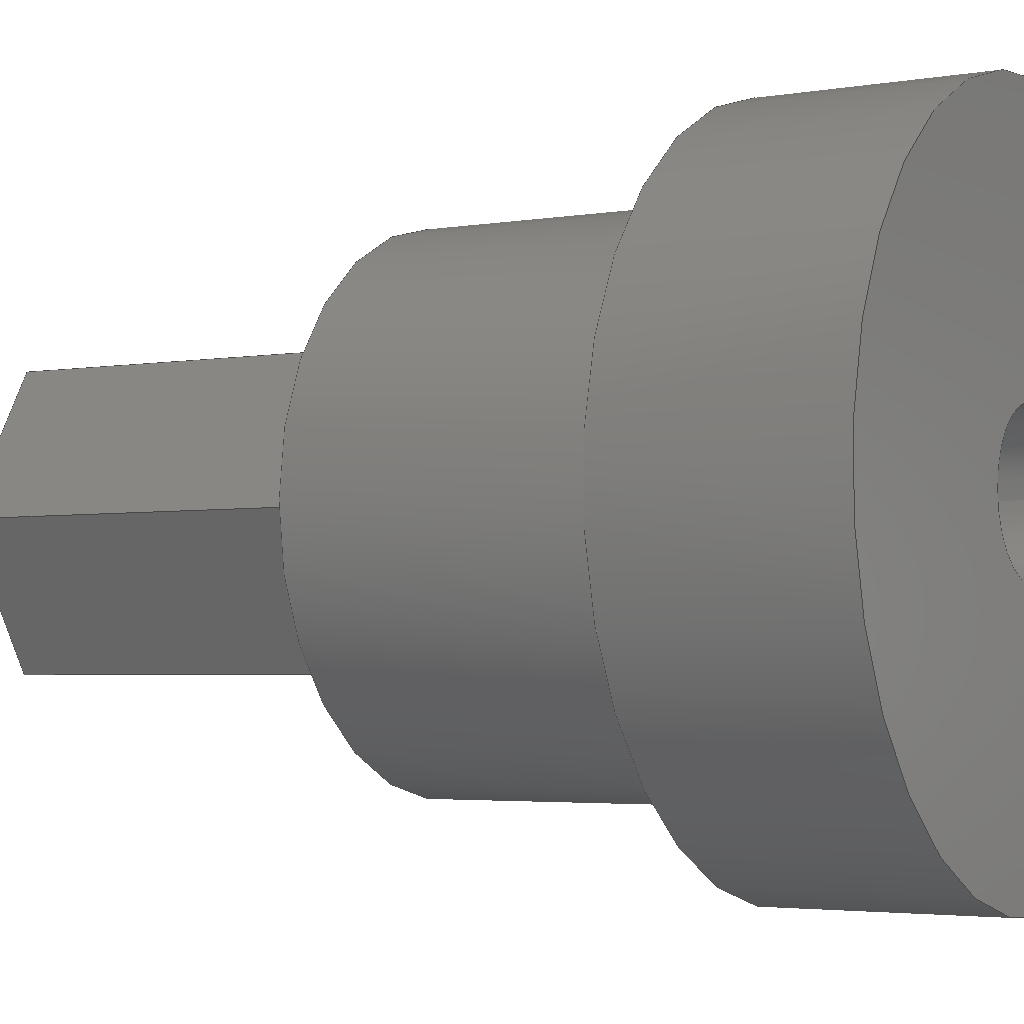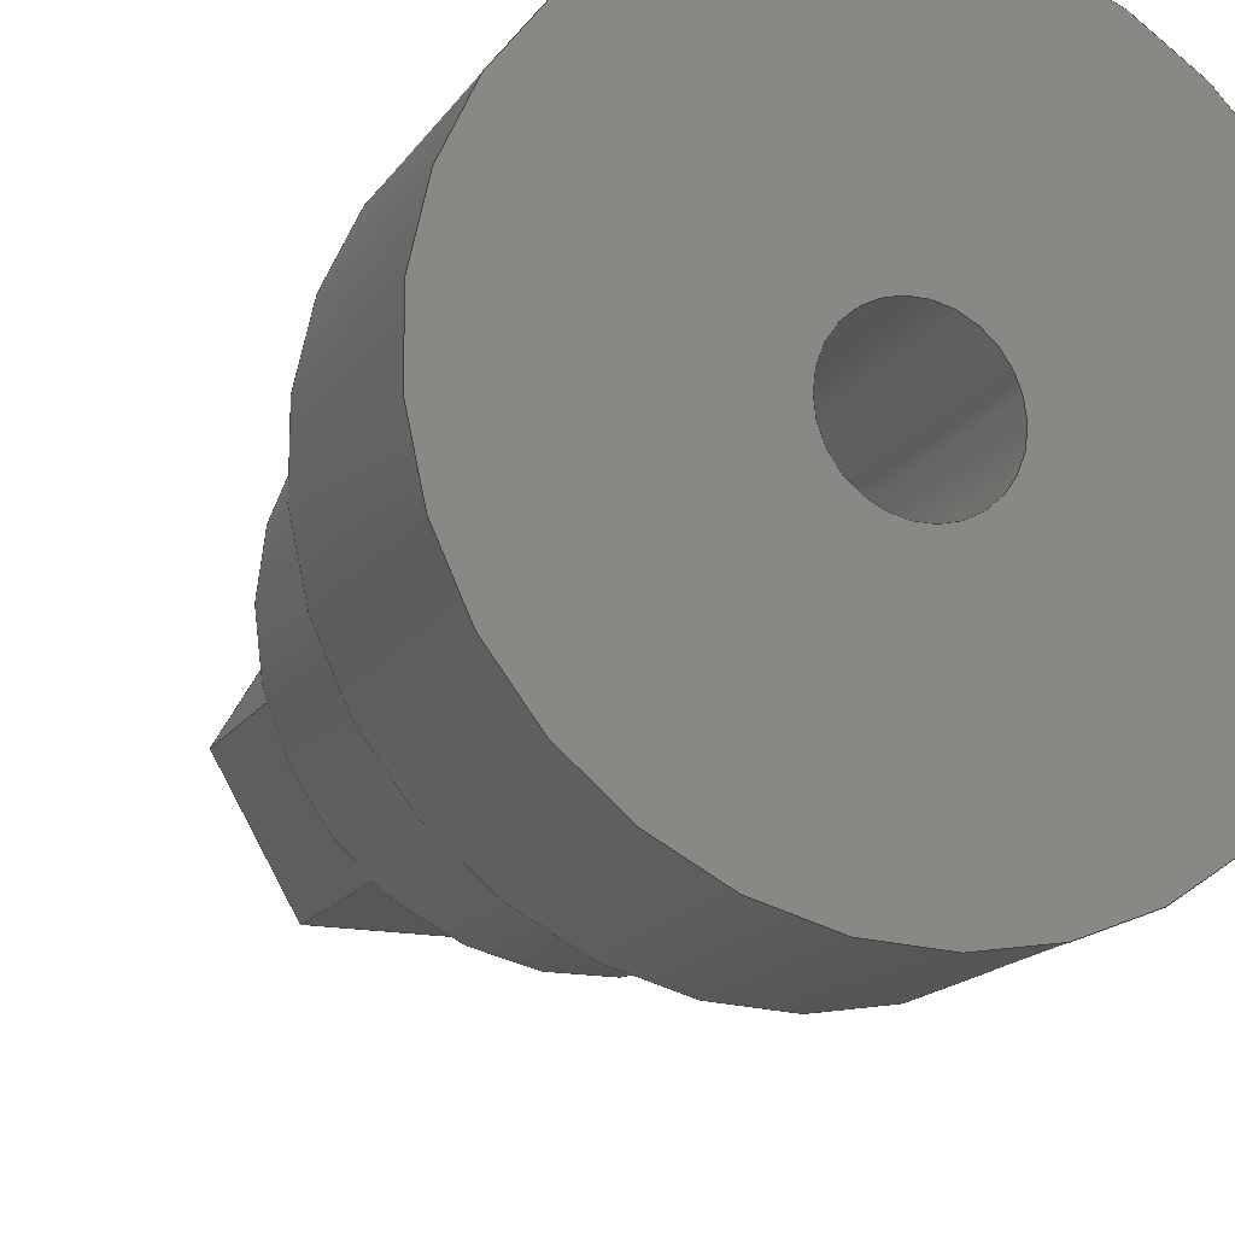
<metadata>
{"format":"step","ext":"stp","renderer":"f3d","projection":"perspective","resolution":1024,"background":"white","views":[{"elev":-3.2,"azim":121.6,"up":"+Y"},{"elev":-16.4,"azim":157.5,"up":"+Y"}]}
</metadata>
<code>
ISO-10303-21;
DATA;
#1=MECHANICAL_DESIGN_GEOMETRIC_PRESENTATION_REPRESENTATION('',(#4),#369);
#2=SHAPE_REPRESENTATION_RELATIONSHIP('SRR','None',#376,#3);
#3=ADVANCED_BREP_SHAPE_REPRESENTATION('',(#5),#368);
#4=STYLED_ITEM('',(#386),#5);
#5=MANIFOLD_SOLID_BREP('Axe 3',#213);
#6=CYLINDRICAL_SURFACE('',#235,6.05);
#7=CYLINDRICAL_SURFACE('',#239,1.75);
#8=CYLINDRICAL_SURFACE('',#241,8);
#9=FACE_BOUND('',#39,.T.);
#10=FACE_BOUND('',#42,.T.);
#11=FACE_BOUND('',#46,.T.);
#12=FACE_BOUND('',#48,.T.);
#13=CIRCLE('',#234,1.75);
#14=CIRCLE('',#236,6.05);
#15=CIRCLE('',#237,6.05);
#16=CIRCLE('',#240,1.75);
#17=CIRCLE('',#242,8);
#18=CIRCLE('',#243,8);
#19=FACE_OUTER_BOUND('',#32,.T.);
#20=FACE_OUTER_BOUND('',#33,.T.);
#21=FACE_OUTER_BOUND('',#34,.T.);
#22=FACE_OUTER_BOUND('',#35,.T.);
#23=FACE_OUTER_BOUND('',#36,.T.);
#24=FACE_OUTER_BOUND('',#37,.T.);
#25=FACE_OUTER_BOUND('',#38,.T.);
#26=FACE_OUTER_BOUND('',#40,.T.);
#27=FACE_OUTER_BOUND('',#41,.T.);
#28=FACE_OUTER_BOUND('',#43,.T.);
#29=FACE_OUTER_BOUND('',#44,.T.);
#30=FACE_OUTER_BOUND('',#45,.T.);
#31=FACE_OUTER_BOUND('',#47,.T.);
#32=EDGE_LOOP('',(#136,#137,#138,#139));
#33=EDGE_LOOP('',(#140,#141,#142,#143));
#34=EDGE_LOOP('',(#144,#145,#146,#147));
#35=EDGE_LOOP('',(#148,#149,#150,#151));
#36=EDGE_LOOP('',(#152,#153,#154,#155));
#37=EDGE_LOOP('',(#156,#157,#158,#159));
#38=EDGE_LOOP('',(#160,#161,#162,#163,#164,#165));
#39=EDGE_LOOP('',(#166));
#40=EDGE_LOOP('',(#167,#168,#169,#170));
#41=EDGE_LOOP('',(#171));
#42=EDGE_LOOP('',(#172,#173,#174,#175,#176,#177));
#43=EDGE_LOOP('',(#178,#179,#180,#181));
#44=EDGE_LOOP('',(#182,#183,#184,#185));
#45=EDGE_LOOP('',(#186));
#46=EDGE_LOOP('',(#187));
#47=EDGE_LOOP('',(#188));
#48=EDGE_LOOP('',(#189));
#49=LINE('',#311,#70);
#50=LINE('',#313,#71);
#51=LINE('',#315,#72);
#52=LINE('',#316,#73);
#53=LINE('',#319,#74);
#54=LINE('',#321,#75);
#55=LINE('',#322,#76);
#56=LINE('',#325,#77);
#57=LINE('',#327,#78);
#58=LINE('',#328,#79);
#59=LINE('',#331,#80);
#60=LINE('',#333,#81);
#61=LINE('',#334,#82);
#62=LINE('',#337,#83);
#63=LINE('',#339,#84);
#64=LINE('',#340,#85);
#65=LINE('',#342,#86);
#66=LINE('',#343,#87);
#67=LINE('',#351,#88);
#68=LINE('',#356,#89);
#69=LINE('',#362,#90);
#70=VECTOR('',#250,10);
#71=VECTOR('',#251,10);
#72=VECTOR('',#252,10);
#73=VECTOR('',#253,10);
#74=VECTOR('',#256,10);
#75=VECTOR('',#257,10);
#76=VECTOR('',#258,10);
#77=VECTOR('',#261,10);
#78=VECTOR('',#262,10);
#79=VECTOR('',#263,10);
#80=VECTOR('',#266,10);
#81=VECTOR('',#267,10);
#82=VECTOR('',#268,10);
#83=VECTOR('',#271,10);
#84=VECTOR('',#272,10);
#85=VECTOR('',#273,10);
#86=VECTOR('',#276,10);
#87=VECTOR('',#277,10);
#88=VECTOR('',#286,6.05);
#89=VECTOR('',#293,1.75);
#90=VECTOR('',#300,8);
#91=VERTEX_POINT('',#309);
#92=VERTEX_POINT('',#310);
#93=VERTEX_POINT('',#312);
#94=VERTEX_POINT('',#314);
#95=VERTEX_POINT('',#318);
#96=VERTEX_POINT('',#320);
#97=VERTEX_POINT('',#324);
#98=VERTEX_POINT('',#326);
#99=VERTEX_POINT('',#330);
#100=VERTEX_POINT('',#332);
#101=VERTEX_POINT('',#336);
#102=VERTEX_POINT('',#338);
#103=VERTEX_POINT('',#345);
#104=VERTEX_POINT('',#348);
#105=VERTEX_POINT('',#350);
#106=VERTEX_POINT('',#355);
#107=VERTEX_POINT('',#359);
#108=VERTEX_POINT('',#361);
#109=EDGE_CURVE('',#91,#92,#49,.T.);
#110=EDGE_CURVE('',#91,#93,#50,.T.);
#111=EDGE_CURVE('',#94,#93,#51,.T.);
#112=EDGE_CURVE('',#92,#94,#52,.T.);
#113=EDGE_CURVE('',#92,#95,#53,.T.);
#114=EDGE_CURVE('',#96,#94,#54,.T.);
#115=EDGE_CURVE('',#95,#96,#55,.T.);
#116=EDGE_CURVE('',#95,#97,#56,.T.);
#117=EDGE_CURVE('',#98,#96,#57,.T.);
#118=EDGE_CURVE('',#97,#98,#58,.T.);
#119=EDGE_CURVE('',#97,#99,#59,.T.);
#120=EDGE_CURVE('',#100,#98,#60,.T.);
#121=EDGE_CURVE('',#99,#100,#61,.T.);
#122=EDGE_CURVE('',#99,#101,#62,.T.);
#123=EDGE_CURVE('',#102,#100,#63,.T.);
#124=EDGE_CURVE('',#101,#102,#64,.T.);
#125=EDGE_CURVE('',#101,#91,#65,.T.);
#126=EDGE_CURVE('',#93,#102,#66,.T.);
#127=EDGE_CURVE('',#103,#103,#13,.T.);
#128=EDGE_CURVE('',#104,#104,#14,.T.);
#129=EDGE_CURVE('',#104,#105,#67,.T.);
#130=EDGE_CURVE('',#105,#105,#15,.T.);
#131=EDGE_CURVE('',#103,#106,#68,.T.);
#132=EDGE_CURVE('',#106,#106,#16,.T.);
#133=EDGE_CURVE('',#107,#107,#17,.T.);
#134=EDGE_CURVE('',#107,#108,#69,.T.);
#135=EDGE_CURVE('',#108,#108,#18,.T.);
#136=ORIENTED_EDGE('',*,*,#109,.F.);
#137=ORIENTED_EDGE('',*,*,#110,.T.);
#138=ORIENTED_EDGE('',*,*,#111,.F.);
#139=ORIENTED_EDGE('',*,*,#112,.F.);
#140=ORIENTED_EDGE('',*,*,#113,.F.);
#141=ORIENTED_EDGE('',*,*,#112,.T.);
#142=ORIENTED_EDGE('',*,*,#114,.F.);
#143=ORIENTED_EDGE('',*,*,#115,.F.);
#144=ORIENTED_EDGE('',*,*,#116,.F.);
#145=ORIENTED_EDGE('',*,*,#115,.T.);
#146=ORIENTED_EDGE('',*,*,#117,.F.);
#147=ORIENTED_EDGE('',*,*,#118,.F.);
#148=ORIENTED_EDGE('',*,*,#119,.F.);
#149=ORIENTED_EDGE('',*,*,#118,.T.);
#150=ORIENTED_EDGE('',*,*,#120,.F.);
#151=ORIENTED_EDGE('',*,*,#121,.F.);
#152=ORIENTED_EDGE('',*,*,#122,.F.);
#153=ORIENTED_EDGE('',*,*,#121,.T.);
#154=ORIENTED_EDGE('',*,*,#123,.F.);
#155=ORIENTED_EDGE('',*,*,#124,.F.);
#156=ORIENTED_EDGE('',*,*,#125,.F.);
#157=ORIENTED_EDGE('',*,*,#124,.T.);
#158=ORIENTED_EDGE('',*,*,#126,.F.);
#159=ORIENTED_EDGE('',*,*,#110,.F.);
#160=ORIENTED_EDGE('',*,*,#126,.T.);
#161=ORIENTED_EDGE('',*,*,#123,.T.);
#162=ORIENTED_EDGE('',*,*,#120,.T.);
#163=ORIENTED_EDGE('',*,*,#117,.T.);
#164=ORIENTED_EDGE('',*,*,#114,.T.);
#165=ORIENTED_EDGE('',*,*,#111,.T.);
#166=ORIENTED_EDGE('',*,*,#127,.T.);
#167=ORIENTED_EDGE('',*,*,#128,.F.);
#168=ORIENTED_EDGE('',*,*,#129,.T.);
#169=ORIENTED_EDGE('',*,*,#130,.F.);
#170=ORIENTED_EDGE('',*,*,#129,.F.);
#171=ORIENTED_EDGE('',*,*,#128,.T.);
#172=ORIENTED_EDGE('',*,*,#109,.T.);
#173=ORIENTED_EDGE('',*,*,#113,.T.);
#174=ORIENTED_EDGE('',*,*,#116,.T.);
#175=ORIENTED_EDGE('',*,*,#119,.T.);
#176=ORIENTED_EDGE('',*,*,#122,.T.);
#177=ORIENTED_EDGE('',*,*,#125,.T.);
#178=ORIENTED_EDGE('',*,*,#127,.F.);
#179=ORIENTED_EDGE('',*,*,#131,.T.);
#180=ORIENTED_EDGE('',*,*,#132,.T.);
#181=ORIENTED_EDGE('',*,*,#131,.F.);
#182=ORIENTED_EDGE('',*,*,#133,.F.);
#183=ORIENTED_EDGE('',*,*,#134,.T.);
#184=ORIENTED_EDGE('',*,*,#135,.T.);
#185=ORIENTED_EDGE('',*,*,#134,.F.);
#186=ORIENTED_EDGE('',*,*,#133,.T.);
#187=ORIENTED_EDGE('',*,*,#130,.T.);
#188=ORIENTED_EDGE('',*,*,#135,.F.);
#189=ORIENTED_EDGE('',*,*,#132,.F.);
#190=PLANE('',#227);
#191=PLANE('',#228);
#192=PLANE('',#229);
#193=PLANE('',#230);
#194=PLANE('',#231);
#195=PLANE('',#232);
#196=PLANE('',#233);
#197=PLANE('',#238);
#198=PLANE('',#244);
#199=PLANE('',#245);
#200=ADVANCED_FACE('',(#19),#190,.T.);
#201=ADVANCED_FACE('',(#20),#191,.T.);
#202=ADVANCED_FACE('',(#21),#192,.T.);
#203=ADVANCED_FACE('',(#22),#193,.T.);
#204=ADVANCED_FACE('',(#23),#194,.T.);
#205=ADVANCED_FACE('',(#24),#195,.T.);
#206=ADVANCED_FACE('',(#25,#9),#196,.T.);
#207=ADVANCED_FACE('',(#26),#6,.T.);
#208=ADVANCED_FACE('',(#27,#10),#197,.T.);
#209=ADVANCED_FACE('',(#28),#7,.F.);
#210=ADVANCED_FACE('',(#29),#8,.T.);
#211=ADVANCED_FACE('',(#30,#11),#198,.T.);
#212=ADVANCED_FACE('',(#31,#12),#199,.F.);
#213=CLOSED_SHELL('',(#200,#201,#202,#203,#204,#205,#206,#207,#208,#209,
#210,#211,#212));
#214=DERIVED_UNIT_ELEMENT(#216,1);
#215=DERIVED_UNIT_ELEMENT(#371,-3);
#216=(
MASS_UNIT()
NAMED_UNIT(*)
SI_UNIT(.KILO.,.GRAM.)
);
#217=DERIVED_UNIT((#214,#215));
#218=MEASURE_REPRESENTATION_ITEM('density measure',
POSITIVE_RATIO_MEASURE(7850),#217);
#219=PROPERTY_DEFINITION_REPRESENTATION(#224,#221);
#220=PROPERTY_DEFINITION_REPRESENTATION(#225,#222);
#221=REPRESENTATION('material name',(#223),#368);
#222=REPRESENTATION('density',(#218),#368);
#223=DESCRIPTIVE_REPRESENTATION_ITEM('Steel','Steel');
#224=PROPERTY_DEFINITION('material property','material name',#378);
#225=PROPERTY_DEFINITION('material property','density of part',#378);
#226=AXIS2_PLACEMENT_3D('placement',#307,#246,#247);
#227=AXIS2_PLACEMENT_3D('',#308,#248,#249);
#228=AXIS2_PLACEMENT_3D('',#317,#254,#255);
#229=AXIS2_PLACEMENT_3D('',#323,#259,#260);
#230=AXIS2_PLACEMENT_3D('',#329,#264,#265);
#231=AXIS2_PLACEMENT_3D('',#335,#269,#270);
#232=AXIS2_PLACEMENT_3D('',#341,#274,#275);
#233=AXIS2_PLACEMENT_3D('',#344,#278,#279);
#234=AXIS2_PLACEMENT_3D('',#346,#280,#281);
#235=AXIS2_PLACEMENT_3D('',#347,#282,#283);
#236=AXIS2_PLACEMENT_3D('',#349,#284,#285);
#237=AXIS2_PLACEMENT_3D('',#352,#287,#288);
#238=AXIS2_PLACEMENT_3D('',#353,#289,#290);
#239=AXIS2_PLACEMENT_3D('',#354,#291,#292);
#240=AXIS2_PLACEMENT_3D('',#357,#294,#295);
#241=AXIS2_PLACEMENT_3D('',#358,#296,#297);
#242=AXIS2_PLACEMENT_3D('',#360,#298,#299);
#243=AXIS2_PLACEMENT_3D('',#363,#301,#302);
#244=AXIS2_PLACEMENT_3D('',#364,#303,#304);
#245=AXIS2_PLACEMENT_3D('',#365,#305,#306);
#246=DIRECTION('axis',(0,0,1));
#247=DIRECTION('refdir',(1,0,0));
#248=DIRECTION('center_axis',(0.866,0.5,0));
#249=DIRECTION('ref_axis',(-0.5,0.866,0));
#250=DIRECTION('',(0.5,-0.866,0));
#251=DIRECTION('',(0,0,1));
#252=DIRECTION('',(-0.5,0.866,0));
#253=DIRECTION('',(0,0,1));
#254=DIRECTION('center_axis',(0.866,-0.5,0));
#255=DIRECTION('ref_axis',(0.5,0.866,0));
#256=DIRECTION('',(-0.5,-0.866,0));
#257=DIRECTION('',(0.5,0.866,0));
#258=DIRECTION('',(0,0,1));
#259=DIRECTION('center_axis',(-2.828e-16,-1,0));
#260=DIRECTION('ref_axis',(1,-2.828e-16,0));
#261=DIRECTION('',(-1,2.828e-16,0));
#262=DIRECTION('',(1,-2.828e-16,0));
#263=DIRECTION('',(0,0,1));
#264=DIRECTION('center_axis',(-0.866,-0.5,0));
#265=DIRECTION('ref_axis',(0.5,-0.866,0));
#266=DIRECTION('',(-0.5,0.866,0));
#267=DIRECTION('',(0.5,-0.866,0));
#268=DIRECTION('',(0,0,1));
#269=DIRECTION('center_axis',(-0.866,0.5,0));
#270=DIRECTION('ref_axis',(-0.5,-0.866,0));
#271=DIRECTION('',(0.5,0.866,0));
#272=DIRECTION('',(-0.5,-0.866,0));
#273=DIRECTION('',(0,0,1));
#274=DIRECTION('center_axis',(5.656e-16,1,0));
#275=DIRECTION('ref_axis',(-1,5.656e-16,0));
#276=DIRECTION('',(1,-5.656e-16,0));
#277=DIRECTION('',(-1,5.656e-16,0));
#278=DIRECTION('center_axis',(0,0,1));
#279=DIRECTION('ref_axis',(1,0,0));
#280=DIRECTION('center_axis',(0,0,-1));
#281=DIRECTION('ref_axis',(1,0,0));
#282=DIRECTION('center_axis',(0,0,1));
#283=DIRECTION('ref_axis',(1,0,0));
#284=DIRECTION('center_axis',(0,0,1));
#285=DIRECTION('ref_axis',(1,0,0));
#286=DIRECTION('',(0,0,-1));
#287=DIRECTION('center_axis',(0,0,-1));
#288=DIRECTION('ref_axis',(1,0,0));
#289=DIRECTION('center_axis',(0,0,1));
#290=DIRECTION('ref_axis',(1,0,0));
#291=DIRECTION('center_axis',(0,0,1));
#292=DIRECTION('ref_axis',(1,0,0));
#293=DIRECTION('',(0,0,-1));
#294=DIRECTION('center_axis',(0,0,-1));
#295=DIRECTION('ref_axis',(1,0,0));
#296=DIRECTION('center_axis',(0,0,1));
#297=DIRECTION('ref_axis',(1,0,0));
#298=DIRECTION('center_axis',(0,0,1));
#299=DIRECTION('ref_axis',(1,0,0));
#300=DIRECTION('',(0,0,-1));
#301=DIRECTION('center_axis',(0,0,1));
#302=DIRECTION('ref_axis',(1,0,0));
#303=DIRECTION('center_axis',(0,0,1));
#304=DIRECTION('ref_axis',(1,0,0));
#305=DIRECTION('center_axis',(0,0,1));
#306=DIRECTION('ref_axis',(1,0,0));
#307=CARTESIAN_POINT('',(0,0,0));
#308=CARTESIAN_POINT('Origin',(3.926,-2.181e-15,13.2));
#309=CARTESIAN_POINT('',(1.963,3.4,13.2));
#310=CARTESIAN_POINT('',(3.926,-2.181e-15,13.2));
#311=CARTESIAN_POINT('',(3.435,0.85,13.2));
#312=CARTESIAN_POINT('',(1.963,3.4,23.2));
#313=CARTESIAN_POINT('',(1.963,3.4,13.2));
#314=CARTESIAN_POINT('',(3.926,-2.181e-15,23.2));
#315=CARTESIAN_POINT('',(3.926,-2.181e-15,23.2));
#316=CARTESIAN_POINT('',(3.926,-2.181e-15,13.2));
#317=CARTESIAN_POINT('Origin',(1.963,-3.4,13.2));
#318=CARTESIAN_POINT('',(1.963,-3.4,13.2));
#319=CARTESIAN_POINT('',(2.454,-2.55,13.2));
#320=CARTESIAN_POINT('',(1.963,-3.4,23.2));
#321=CARTESIAN_POINT('',(1.963,-3.4,23.2));
#322=CARTESIAN_POINT('',(1.963,-3.4,13.2));
#323=CARTESIAN_POINT('Origin',(-1.963,-3.4,13.2));
#324=CARTESIAN_POINT('',(-1.963,-3.4,13.2));
#325=CARTESIAN_POINT('',(-0.9815,-3.4,13.2));
#326=CARTESIAN_POINT('',(-1.963,-3.4,23.2));
#327=CARTESIAN_POINT('',(-1.963,-3.4,23.2));
#328=CARTESIAN_POINT('',(-1.963,-3.4,13.2));
#329=CARTESIAN_POINT('Origin',(-3.926,8.956e-16,13.2));
#330=CARTESIAN_POINT('',(-3.926,8.956e-16,13.2));
#331=CARTESIAN_POINT('',(-3.435,-0.85,13.2));
#332=CARTESIAN_POINT('',(-3.926,8.956e-16,23.2));
#333=CARTESIAN_POINT('',(-3.926,8.956e-16,23.2));
#334=CARTESIAN_POINT('',(-3.926,8.956e-16,13.2));
#335=CARTESIAN_POINT('Origin',(-1.963,3.4,13.2));
#336=CARTESIAN_POINT('',(-1.963,3.4,13.2));
#337=CARTESIAN_POINT('',(-2.454,2.55,13.2));
#338=CARTESIAN_POINT('',(-1.963,3.4,23.2));
#339=CARTESIAN_POINT('',(-1.963,3.4,23.2));
#340=CARTESIAN_POINT('',(-1.963,3.4,13.2));
#341=CARTESIAN_POINT('Origin',(1.963,3.4,13.2));
#342=CARTESIAN_POINT('',(0.9815,3.4,13.2));
#343=CARTESIAN_POINT('',(1.963,3.4,23.2));
#344=CARTESIAN_POINT('Origin',(5.551e-16,0,23.2));
#345=CARTESIAN_POINT('',(-1.75,-2.143e-16,23.2));
#346=CARTESIAN_POINT('Origin',(0,0,23.2));
#347=CARTESIAN_POINT('Origin',(0,0,5.2));
#348=CARTESIAN_POINT('',(-6.05,-7.409e-16,13.2));
#349=CARTESIAN_POINT('Origin',(0,0,13.2));
#350=CARTESIAN_POINT('',(-6.05,-7.409e-16,5.2));
#351=CARTESIAN_POINT('',(-6.05,-7.409e-16,5.2));
#352=CARTESIAN_POINT('Origin',(0,0,5.2));
#353=CARTESIAN_POINT('Origin',(0,0,13.2));
#354=CARTESIAN_POINT('Origin',(0,0,0));
#355=CARTESIAN_POINT('',(-1.75,-2.143e-16,0));
#356=CARTESIAN_POINT('',(-1.75,-2.143e-16,0));
#357=CARTESIAN_POINT('Origin',(0,0,0));
#358=CARTESIAN_POINT('Origin',(0,0,0));
#359=CARTESIAN_POINT('',(-8,-9.797e-16,5.2));
#360=CARTESIAN_POINT('Origin',(0,0,5.2));
#361=CARTESIAN_POINT('',(-8,-9.797e-16,0));
#362=CARTESIAN_POINT('',(-8,-9.797e-16,0));
#363=CARTESIAN_POINT('Origin',(0,0,0));
#364=CARTESIAN_POINT('Origin',(0,0,5.2));
#365=CARTESIAN_POINT('Origin',(0,0,0));
#366=UNCERTAINTY_MEASURE_WITH_UNIT(LENGTH_MEASURE(0.01),#370,
'DISTANCE_ACCURACY_VALUE',
'Maximum model space distance between geometric entities at asserted c
onnectivities');
#367=UNCERTAINTY_MEASURE_WITH_UNIT(LENGTH_MEASURE(0.01),#370,
'DISTANCE_ACCURACY_VALUE',
'Maximum model space distance between geometric entities at asserted c
onnectivities');
#368=(
GEOMETRIC_REPRESENTATION_CONTEXT(3)
GLOBAL_UNCERTAINTY_ASSIGNED_CONTEXT((#366))
GLOBAL_UNIT_ASSIGNED_CONTEXT((#370,#372,#373))
REPRESENTATION_CONTEXT('','3D')
);
#369=(
GEOMETRIC_REPRESENTATION_CONTEXT(3)
GLOBAL_UNCERTAINTY_ASSIGNED_CONTEXT((#367))
GLOBAL_UNIT_ASSIGNED_CONTEXT((#370,#372,#373))
REPRESENTATION_CONTEXT('','3D')
);
#370=(
LENGTH_UNIT()
NAMED_UNIT(*)
SI_UNIT(.MILLI.,.METRE.)
);
#371=(
LENGTH_UNIT()
NAMED_UNIT(*)
SI_UNIT($,.METRE.)
);
#372=(
NAMED_UNIT(*)
PLANE_ANGLE_UNIT()
SI_UNIT($,.RADIAN.)
);
#373=(
NAMED_UNIT(*)
SI_UNIT($,.STERADIAN.)
SOLID_ANGLE_UNIT()
);
#374=SHAPE_DEFINITION_REPRESENTATION(#375,#376);
#375=PRODUCT_DEFINITION_SHAPE('',$,#378);
#376=SHAPE_REPRESENTATION('',(#226),#368);
#377=PRODUCT_DEFINITION_CONTEXT('part definition',#382,'design');
#378=PRODUCT_DEFINITION('Axe 3 (v3)','Axe 3 (v3) v11',#379,#377);
#379=PRODUCT_DEFINITION_FORMATION('',$,#384);
#380=PRODUCT_RELATED_PRODUCT_CATEGORY('Axe 3 (v3) v11','Axe 3 (v3) v11',
(#384));
#381=APPLICATION_PROTOCOL_DEFINITION('international standard',
'automotive_design',2009,#382);
#382=APPLICATION_CONTEXT(
'Core Data for Automotive Mechanical Design Process');
#383=PRODUCT_CONTEXT('part definition',#382,'mechanical');
#384=PRODUCT('Axe 3 (v3)','Axe 3 (v3) v11',$,(#383));
#385=PRESENTATION_STYLE_ASSIGNMENT((#387));
#386=PRESENTATION_STYLE_ASSIGNMENT((#388));
#387=SURFACE_STYLE_USAGE(.BOTH.,#389);
#388=SURFACE_STYLE_USAGE(.BOTH.,#390);
#389=SURFACE_SIDE_STYLE('',(#391));
#390=SURFACE_SIDE_STYLE('',(#392));
#391=SURFACE_STYLE_FILL_AREA(#393);
#392=SURFACE_STYLE_FILL_AREA(#394);
#393=FILL_AREA_STYLE('Steel - Satin',(#395));
#394=FILL_AREA_STYLE('Paint - Enamel Glossy (Yellow)',(#396));
#395=FILL_AREA_STYLE_COLOUR('Steel - Satin',#397);
#396=FILL_AREA_STYLE_COLOUR('Paint - Enamel Glossy (Yellow)',#398);
#397=COLOUR_RGB('Steel - Satin',0.6275,0.6275,0.6275);
#398=COLOUR_RGB('Paint - Enamel Glossy (Yellow)',0.9098,0.6784,
0.1373);
ENDSEC;
END-ISO-10303-21;

</code>
